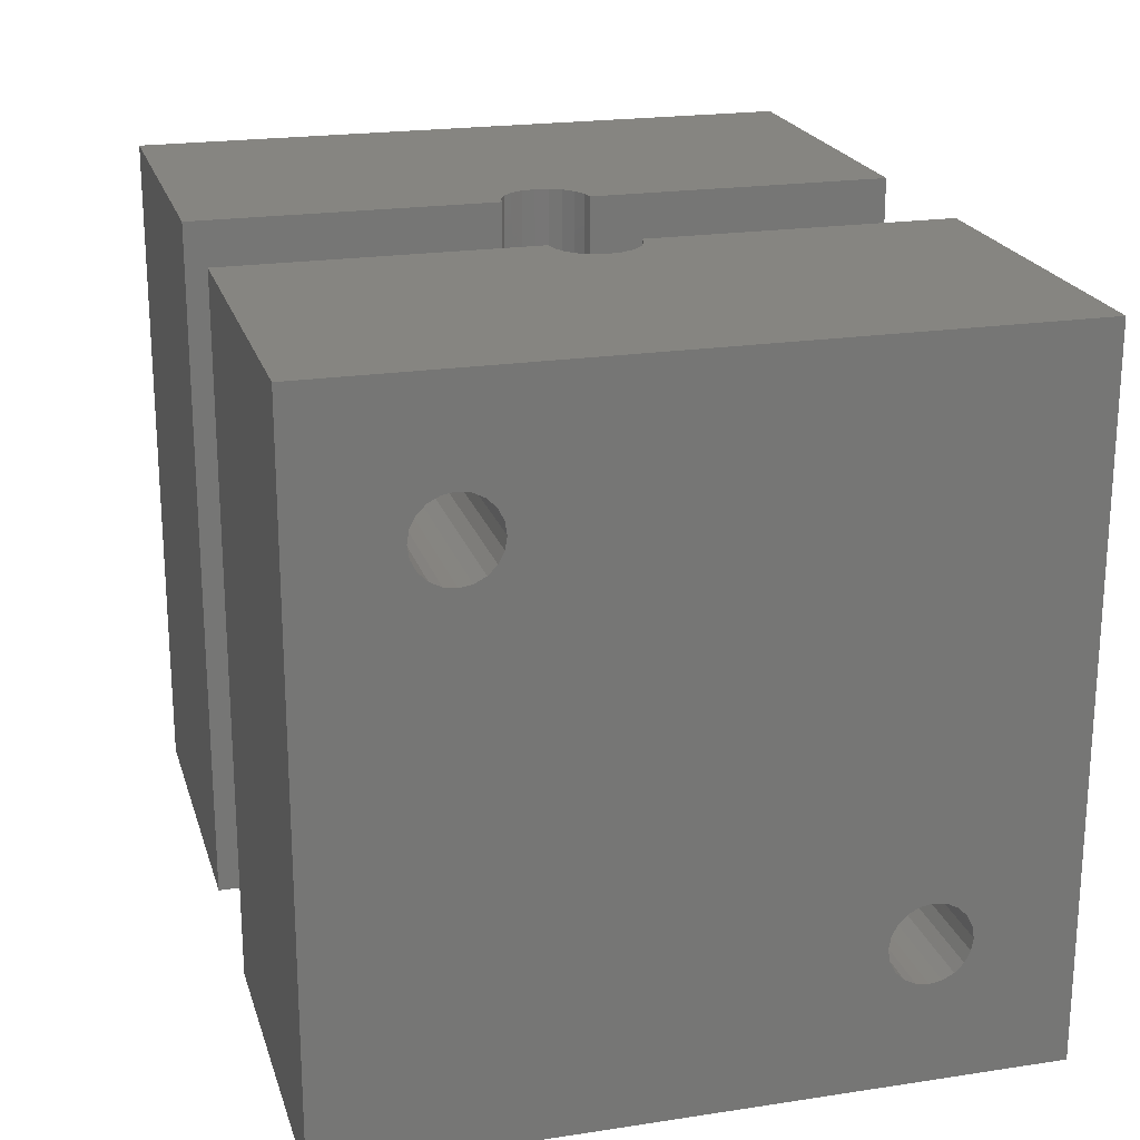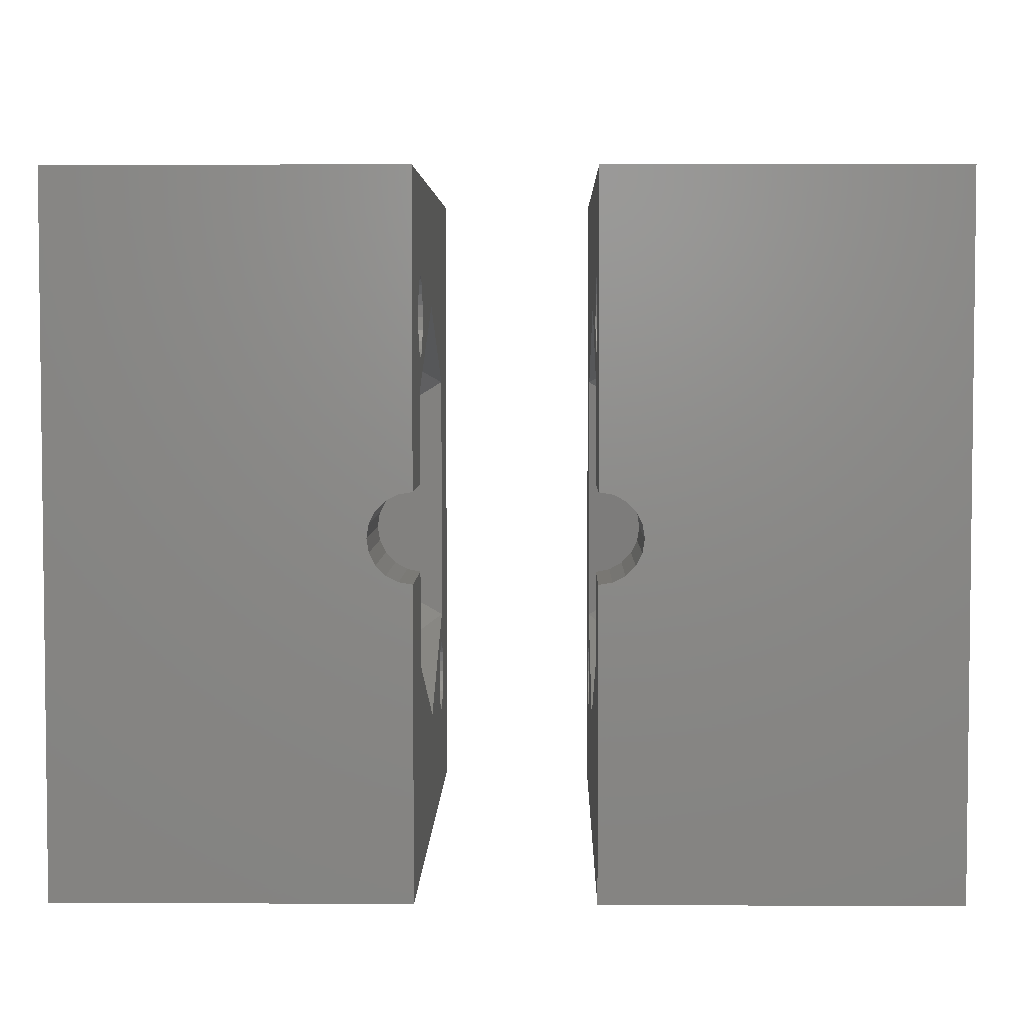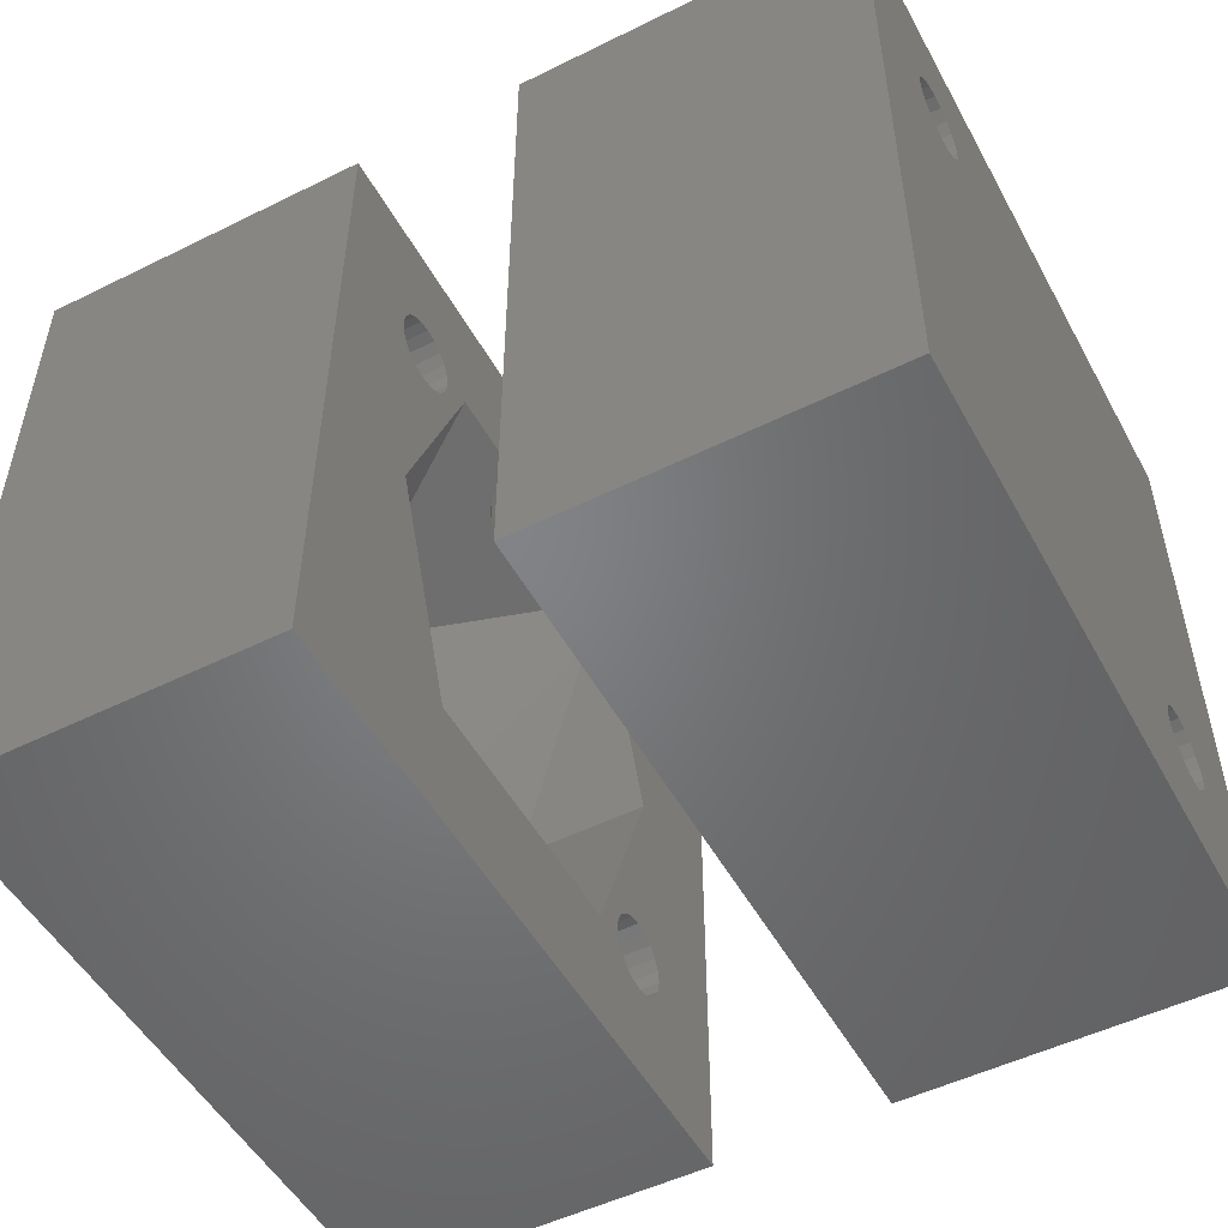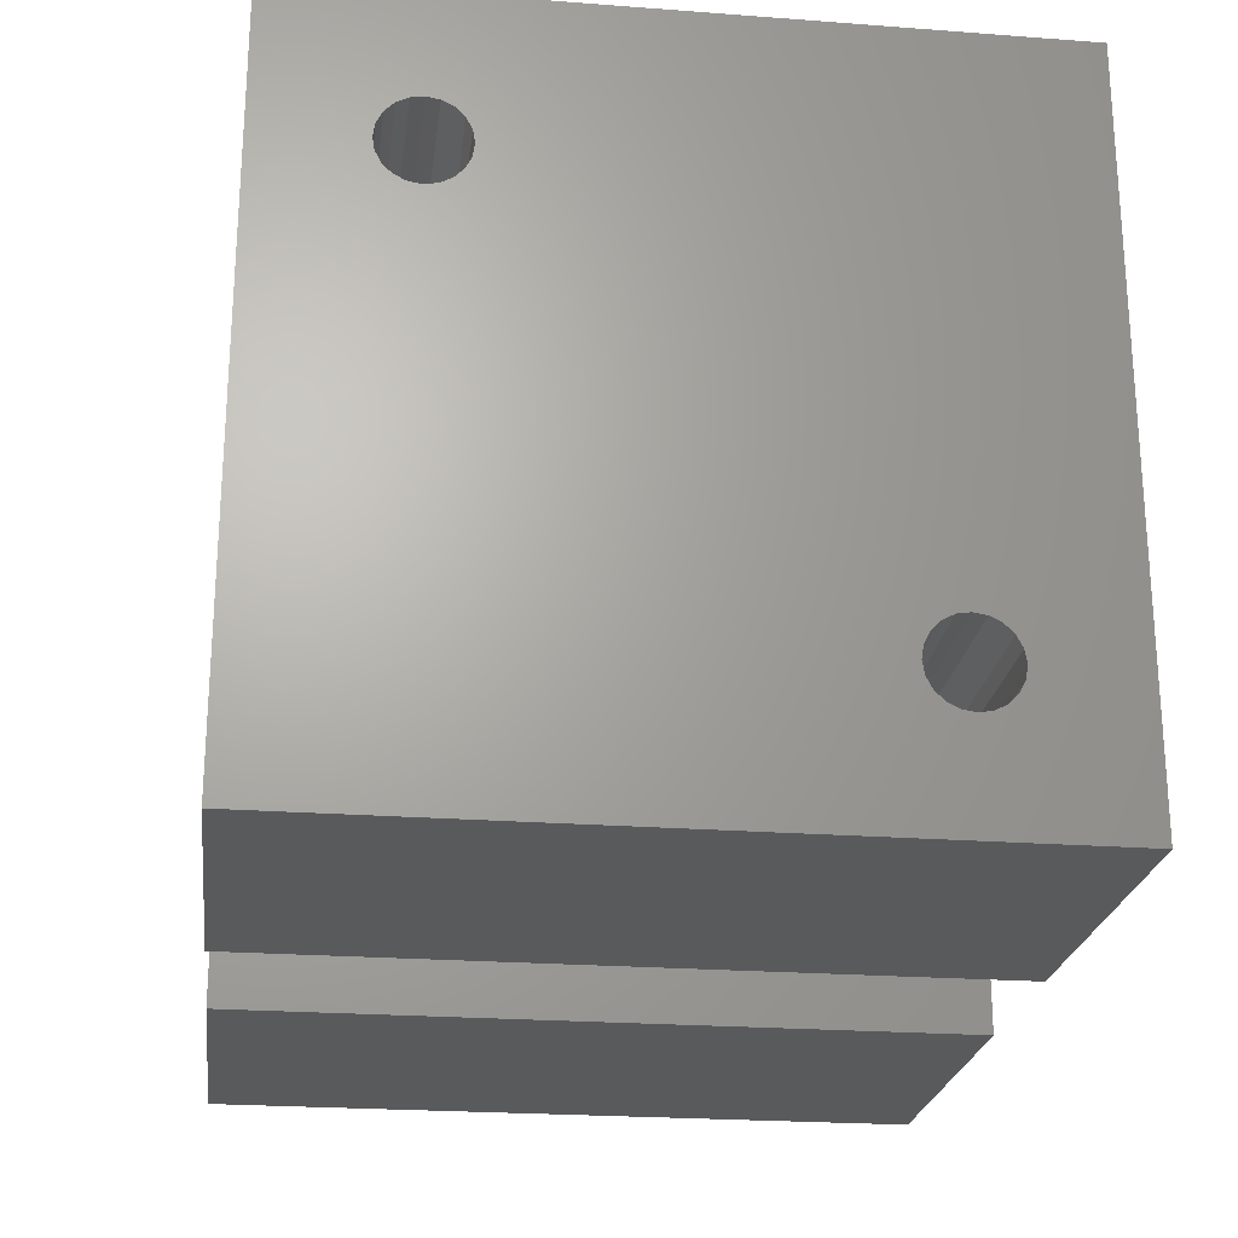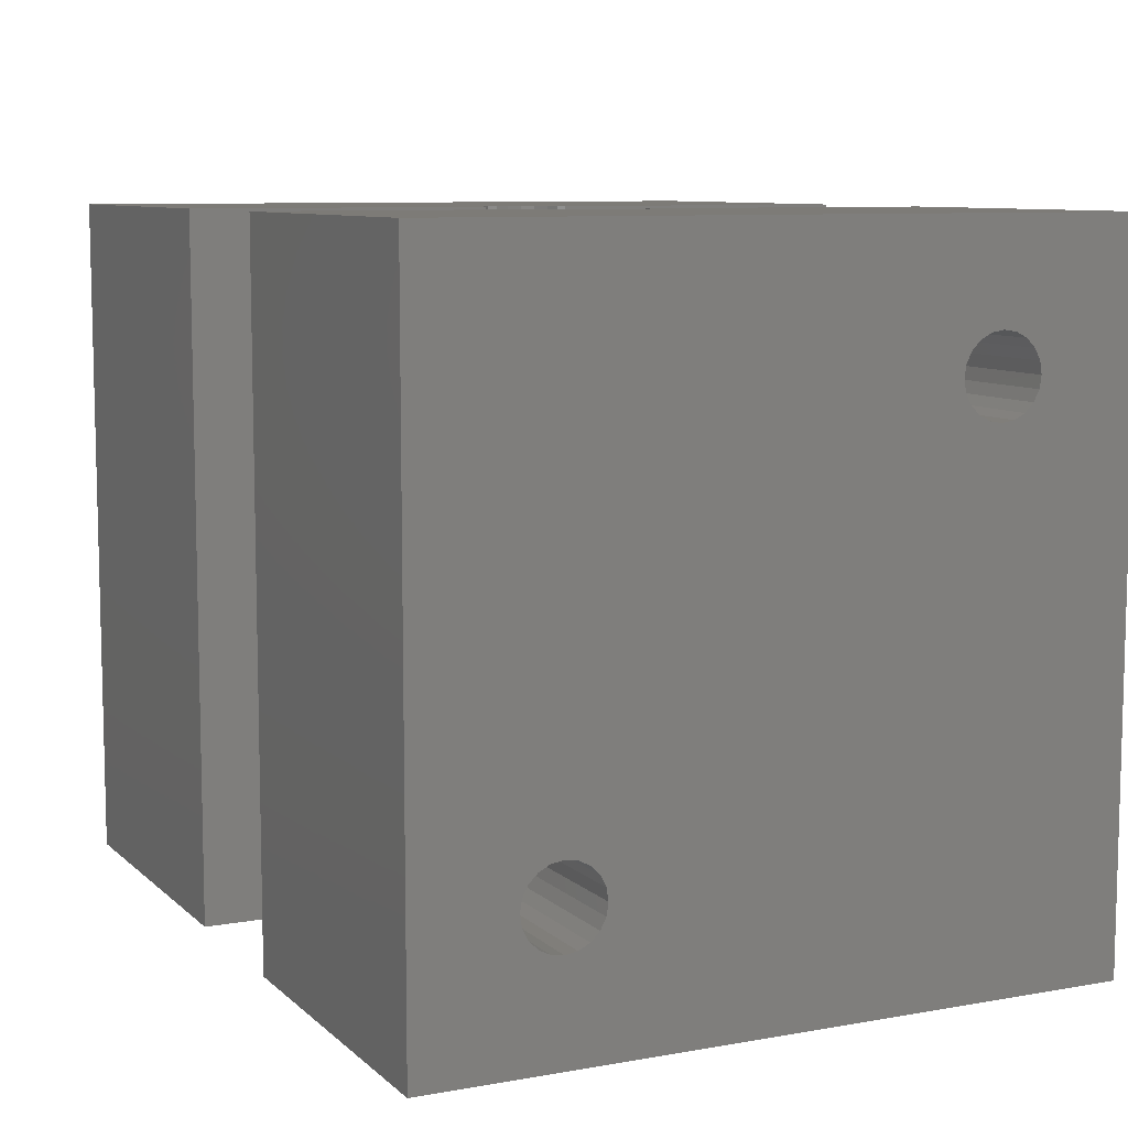
<metadata>
{"format":"stl","ext":"stl","renderer":"f3d","projection":"perspective","resolution":1024,"background":"white","views":[{"elev":21.2,"azim":-105.2,"up":"+Z"},{"elev":4.1,"azim":1.0,"up":"+Y"},{"elev":-51.2,"azim":-151.8,"up":"+Z"},{"elev":-23.3,"azim":-97.3,"up":"+Z"},{"elev":8.7,"azim":64.3,"up":"+Z"}]}
</metadata>
<code>
# stl→obj: 256 verts, 520 faces
v -25 14.19 31.29
v -25 20 40
v -25 20 0
v -25 14.3 32
v -25 13.86 30.65
v -25 13.35 30.14
v -25 12.71 29.81
v -25 12 29.7
v -25 11.29 29.81
v -25 -9.813 8.711
v -25 10.65 30.14
v -25 -10.14 9.352
v -25 -9.784 8.533
v -25 -9.7 8
v -25 -9.728 7.822
v -25 -9.813 7.289
v -25 -10.14 6.648
v -25 -10.65 6.139
v -25 -11.29 5.813
v -25 -20 0
v -25 -12 5.7
v -25 -14.27 7.822
v -25 -14.19 7.289
v -25 -14.3 8
v -25 -13.86 6.648
v -25 -13.35 6.139
v -25 -12.71 5.813
v -25 14.19 32.71
v -25 13.86 33.35
v -25 13.35 33.86
v -25 12.71 34.19
v -25 12 34.3
v -25 11.29 34.19
v -25 -20 40
v -25 10.65 33.86
v -25 10.14 30.65
v -25 -10.65 9.861
v -25 9.813 31.29
v -25 -11.29 10.19
v -25 9.7 32
v -25 9.813 32.71
v -25 -12 10.3
v -25 -12.71 10.19
v -25 -13.35 9.861
v -25 10.14 33.35
v -25 -13.86 9.352
v -25 -14.22 8.533
v -25 -14.19 8.711
v -5 20 40
v -5.773 2.378 40
v -5 2.5 40
v -6.469 2.023 40
v -7.023 1.469 40
v -7.378 0.7725 40
v -7.5 0 40
v -5.773 -2.378 40
v -5 -20 40
v -5 -2.5 40
v -6.469 -2.023 40
v -7.023 -1.469 40
v -7.378 -0.7725 40
v -5 20 0
v -5 -20 0
v -5 -12.76 20
v -5 -7.886 7.24
v -12.89 -12.76 20
v -5 -7.886 32.76
v -17.76 0 27.89
v -5.773 -2.378 32.46
v -5 -2.5 32.76
v -6.469 -2.023 32.2
v -7.023 -1.469 31.99
v -7.378 -0.7725 31.85
v -7.5 0 31.8
v -5.773 2.378 32.46
v -5 7.886 32.76
v -5 2.5 32.76
v -6.469 2.023 32.2
v -7.023 1.469 31.99
v -7.378 0.7725 31.85
v -5 12.76 20
v -12.89 12.76 20
v -5 7.886 7.24
v -17.76 0 12.11
v -5 12.71 29.81
v -5 13.35 30.14
v -5 12 29.7
v -5 11.29 29.81
v -5 10.65 30.14
v -5 10.14 30.65
v -5 9.813 31.29
v -5 9.7 32
v -5 14.19 31.29
v -5 14.3 32
v -5 14.19 32.71
v -5 13.86 33.35
v -5 13.35 33.86
v -5 12.71 34.19
v -5 12 34.3
v -5 11.29 34.19
v -5 9.813 32.71
v -5 10.14 33.35
v -5 10.65 33.86
v -5 13.86 30.65
v -5 -11.29 5.813
v -5 -9.784 7.467
v -5 -9.7 8
v -5 -9.813 7.289
v -5 -10.14 6.648
v -5 -10.65 6.139
v -5 -12 5.7
v -5 -12.71 5.813
v -5 -14.27 8.178
v -5 -14.3 8
v -5 -14.22 7.467
v -5 -13.35 6.139
v -5 -13.86 6.648
v -5 -14.19 7.289
v -5 -13.86 9.352
v -5 -13.35 9.861
v -5 -14.19 8.711
v -5 -9.728 8.178
v -5 -9.813 8.711
v -5 -10.14 9.352
v -5 -10.65 9.861
v -5 -11.29 10.19
v -5 -12 10.3
v -5 -12.71 10.19
v 25 20 40
v 7.5 0 40
v 25 -20 40
v 7.378 0.7725 40
v 7.023 1.469 40
v 6.469 2.023 40
v 5 20 40
v 5.773 2.378 40
v 5 2.5 40
v 7.378 -0.7725 40
v 7.023 -1.469 40
v 6.469 -2.023 40
v 5 -20 40
v 5.773 -2.378 40
v 5 -2.5 40
v 25 14.19 31.29
v 25 14.3 32
v 25 14.19 32.71
v 25 13.86 33.35
v 25 13.35 33.86
v 25 12.71 34.19
v 25 12 34.3
v 25 11.29 34.19
v 25 9.7 32
v 25 9.813 32.71
v 25 10.14 33.35
v 25 -9.728 8.178
v 25 -9.7 8
v 25 -9.813 8.711
v 25 -10.14 9.352
v 25 -10.65 9.861
v 25 -11.29 10.19
v 25 -12 10.3
v 25 -12.71 10.19
v 25 10.65 33.86
v 25 -13.35 9.861
v 25 -20 0
v 25 -14.27 8.178
v 25 -14.19 8.711
v 25 -13.86 9.352
v 25 20 0
v 25 13.86 30.65
v 25 13.35 30.14
v 25 12.71 29.81
v 25 12 29.7
v 25 11.29 29.81
v 25 10.65 30.14
v 25 10.14 30.65
v 25 9.813 31.29
v 25 -9.784 7.467
v 25 -9.813 7.289
v 25 -10.14 6.648
v 25 -10.65 6.139
v 25 -11.29 5.813
v 25 -12 5.7
v 25 -12.71 5.813
v 25 -14.3 8
v 25 -14.22 7.467
v 25 -13.35 6.139
v 25 -13.86 6.648
v 25 -14.19 7.289
v 5 20 0
v 5 -20 0
v 17.76 0 27.89
v 7.378 -0.7725 31.85
v 7.5 0 31.8
v 7.023 -1.469 31.99
v 5 -7.886 32.76
v 6.469 -2.023 32.2
v 5.773 -2.378 32.46
v 5 -2.5 32.76
v 7.378 0.7725 31.85
v 7.023 1.469 31.99
v 5 7.886 32.76
v 6.469 2.023 32.2
v 5.773 2.378 32.46
v 5 2.5 32.76
v 12.89 -12.76 20
v 5 -7.886 7.24
v 5 -12.76 20
v 12.89 12.76 20
v 17.76 0 12.11
v 5 7.886 7.24
v 5 12.76 20
v 5 -9.784 8.533
v 5 -9.7 8
v 5 -9.813 8.711
v 5 -10.14 9.352
v 5 -10.65 9.861
v 5 -11.29 10.19
v 5 -12 10.3
v 5 -12.71 10.19
v 5 -13.35 9.861
v 5 -13.86 9.352
v 5 -14.19 8.711
v 5 -14.22 8.533
v 5 -14.3 8
v 5 14.19 31.29
v 5 14.3 32
v 5 13.86 30.65
v 5 13.35 30.14
v 5 -11.29 5.813
v 5 -9.728 7.822
v 5 -9.813 7.289
v 5 -10.14 6.648
v 5 -10.65 6.139
v 5 -12 5.7
v 5 -14.27 7.822
v 5 -14.19 7.289
v 5 -13.86 6.648
v 5 -13.35 6.139
v 5 -12.71 5.813
v 5 14.19 32.71
v 5 13.86 33.35
v 5 13.35 33.86
v 5 12.71 34.19
v 5 12 34.3
v 5 11.29 34.19
v 5 10.65 33.86
v 5 9.813 32.71
v 5 9.7 32
v 5 10.14 33.35
v 5 12.71 29.81
v 5 12 29.7
v 5 11.29 29.81
v 5 10.65 30.14
v 5 10.14 30.65
v 5 9.813 31.29
f 1 2 3
f 2 1 4
f 3 5 1
f 3 6 5
f 3 7 6
f 3 8 7
f 3 9 8
f 10 9 3
f 9 10 11
f 12 11 10
f 10 3 13
f 13 3 14
f 3 15 14
f 3 16 15
f 3 17 16
f 3 18 17
f 3 19 18
f 20 19 3
f 19 20 21
f 20 22 23
f 22 20 24
f 25 20 23
f 26 20 25
f 27 20 26
f 21 20 27
f 28 2 4
f 29 2 28
f 30 2 29
f 31 2 30
f 32 2 31
f 33 2 32
f 34 33 35
f 11 12 36
f 37 36 12
f 36 37 38
f 39 38 37
f 34 38 39
f 38 34 40
f 40 34 41
f 34 39 42
f 34 42 43
f 34 43 44
f 41 34 45
f 34 44 46
f 20 47 24
f 20 48 47
f 34 48 20
f 33 34 2
f 45 34 35
f 48 34 46
f 49 50 51
f 49 52 50
f 2 52 49
f 52 2 53
f 53 2 54
f 54 2 55
f 56 57 58
f 59 57 56
f 34 59 60
f 34 60 61
f 34 61 55
f 34 55 2
f 59 34 57
f 62 2 49
f 2 62 3
f 20 62 63
f 62 20 3
f 20 57 34
f 57 20 63
f 64 65 66
f 67 66 68
f 67 69 70
f 67 71 69
f 67 72 71
f 68 72 67
f 73 68 74
f 72 68 73
f 75 76 77
f 78 76 75
f 79 76 78
f 68 79 80
f 79 68 76
f 68 80 74
f 81 76 82
f 83 81 82
f 67 64 66
f 68 66 84
f 82 76 68
f 82 68 84
f 83 82 84
f 66 65 84
f 65 83 84
f 85 81 86
f 87 81 85
f 88 81 87
f 89 81 88
f 90 81 89
f 76 90 91
f 90 76 81
f 76 91 92
f 93 49 94
f 49 95 94
f 49 96 95
f 49 97 96
f 49 98 97
f 49 99 98
f 51 99 49
f 99 51 100
f 101 76 92
f 102 76 101
f 103 76 102
f 100 51 103
f 103 51 76
f 76 51 77
f 81 49 93
f 81 93 104
f 81 104 86
f 49 81 62
f 83 62 81
f 105 83 65
f 106 65 107
f 108 65 106
f 109 65 108
f 110 65 109
f 105 65 110
f 83 105 62
f 63 105 111
f 63 111 112
f 113 63 114
f 114 63 115
f 105 63 62
f 116 63 112
f 117 63 116
f 118 63 117
f 115 63 118
f 58 67 70
f 64 119 120
f 64 121 119
f 63 64 57
f 64 63 121
f 121 63 113
f 67 57 64
f 57 67 58
f 65 122 107
f 65 123 122
f 65 124 123
f 64 124 65
f 124 64 125
f 64 126 125
f 64 127 126
f 64 128 127
f 128 64 120
f 55 80 54
f 80 55 74
f 70 56 58
f 56 70 69
f 52 75 50
f 75 52 78
f 53 78 52
f 78 53 79
f 50 77 51
f 77 50 75
f 71 60 59
f 60 71 72
f 73 55 61
f 55 73 74
f 54 79 53
f 79 54 80
f 69 59 56
f 59 69 71
f 72 61 60
f 61 72 73
f 7 87 85
f 87 7 8
f 33 99 100
f 99 33 32
f 4 95 28
f 95 4 94
f 91 40 92
f 40 91 38
f 102 35 103
f 35 102 45
f 6 85 86
f 85 6 7
f 5 93 1
f 93 5 104
f 29 97 30
f 97 29 96
f 28 96 29
f 96 28 95
f 90 38 91
f 38 90 36
f 9 89 88
f 89 9 11
f 35 100 103
f 100 35 33
f 6 104 5
f 104 6 86
f 1 94 4
f 94 1 93
f 31 97 98
f 97 31 30
f 32 98 99
f 98 32 31
f 89 36 90
f 36 89 11
f 8 88 87
f 88 8 9
f 101 45 102
f 45 101 41
f 92 41 101
f 41 92 40
f 19 111 105
f 111 19 21
f 42 126 127
f 126 42 39
f 13 123 10
f 123 13 122
f 23 115 118
f 115 23 22
f 117 23 118
f 23 117 25
f 18 105 110
f 105 18 19
f 12 125 37
f 125 12 124
f 39 125 126
f 125 39 37
f 10 124 12
f 124 10 123
f 119 44 120
f 44 119 46
f 18 109 17
f 109 18 110
f 14 122 13
f 122 14 107
f 16 106 15
f 106 16 108
f 17 108 16
f 108 17 109
f 21 112 111
f 112 21 27
f 114 22 24
f 22 114 115
f 116 25 117
f 25 116 26
f 27 116 112
f 116 27 26
f 15 107 14
f 107 15 106
f 121 46 119
f 46 121 48
f 24 113 114
f 113 24 47
f 121 47 48
f 47 121 113
f 44 128 120
f 128 44 43
f 43 127 128
f 127 43 42
f 129 130 131
f 129 132 130
f 129 133 132
f 129 134 133
f 135 134 129
f 134 135 136
f 136 135 137
f 138 131 130
f 139 131 138
f 140 131 139
f 141 140 142
f 141 142 143
f 140 141 131
f 144 129 145
f 129 146 145
f 129 147 146
f 129 148 147
f 129 149 148
f 129 150 149
f 129 151 150
f 131 151 129
f 131 152 153
f 131 153 154
f 152 155 156
f 152 157 155
f 152 158 157
f 152 159 158
f 152 160 159
f 152 131 160
f 160 131 161
f 161 131 162
f 131 154 163
f 162 131 164
f 165 166 167
f 165 167 131
f 168 131 167
f 164 131 168
f 151 131 163
f 129 144 169
f 170 169 144
f 171 169 170
f 172 169 171
f 173 169 172
f 174 169 173
f 156 174 175
f 156 175 176
f 156 176 177
f 156 177 152
f 174 156 169
f 178 169 156
f 179 169 178
f 180 169 179
f 181 169 180
f 182 169 181
f 165 182 183
f 165 183 184
f 166 165 185
f 185 165 186
f 182 165 169
f 187 165 184
f 188 165 187
f 189 165 188
f 186 165 189
f 169 135 129
f 135 169 190
f 191 169 165
f 169 191 190
f 191 131 141
f 131 191 165
f 192 193 194
f 192 195 193
f 196 195 192
f 195 196 197
f 197 196 198
f 198 196 199
f 200 192 194
f 201 192 200
f 202 201 203
f 202 203 204
f 201 202 192
f 202 204 205
f 206 207 208
f 209 192 202
f 210 211 207
f 192 210 206
f 192 206 196
f 212 209 202
f 209 212 211
f 206 210 207
f 196 206 208
f 210 209 211
f 210 192 209
f 213 207 214
f 215 207 213
f 216 207 215
f 208 216 217
f 216 208 207
f 218 208 217
f 219 208 218
f 220 208 219
f 208 220 221
f 196 143 199
f 222 208 221
f 223 208 222
f 191 223 224
f 191 224 225
f 223 191 208
f 196 141 143
f 208 141 196
f 141 208 191
f 212 135 190
f 135 226 227
f 135 212 226
f 226 212 228
f 228 212 229
f 190 211 212
f 230 211 190
f 207 231 214
f 207 232 231
f 211 230 207
f 207 233 232
f 207 234 233
f 207 230 234
f 191 230 190
f 230 191 235
f 191 236 237
f 236 191 225
f 238 191 237
f 239 191 238
f 240 191 239
f 235 191 240
f 241 135 227
f 242 135 241
f 243 135 242
f 244 135 243
f 245 135 244
f 137 245 246
f 137 246 247
f 202 248 249
f 202 250 248
f 202 247 250
f 137 247 202
f 137 202 205
f 245 137 135
f 212 251 229
f 212 252 251
f 212 253 252
f 212 254 253
f 212 255 254
f 202 255 212
f 256 202 249
f 255 202 256
f 130 200 194
f 200 130 132
f 205 136 137
f 136 205 204
f 133 203 201
f 203 133 134
f 132 201 200
f 201 132 133
f 204 134 136
f 134 204 203
f 195 138 193
f 138 195 139
f 142 199 143
f 199 142 198
f 197 139 195
f 139 197 140
f 193 130 194
f 130 193 138
f 140 198 142
f 198 140 197
f 251 173 172
f 173 251 252
f 246 150 151
f 150 246 245
f 227 146 241
f 146 227 145
f 177 249 152
f 249 177 256
f 154 247 163
f 247 154 250
f 229 172 171
f 172 229 251
f 228 144 226
f 144 228 170
f 242 148 243
f 148 242 147
f 241 147 242
f 147 241 146
f 176 256 177
f 256 176 255
f 253 175 174
f 175 253 254
f 247 151 163
f 151 247 246
f 229 170 228
f 170 229 171
f 226 145 227
f 145 226 144
f 244 148 149
f 148 244 243
f 245 149 150
f 149 245 244
f 175 255 176
f 255 175 254
f 252 174 173
f 174 252 253
f 153 250 154
f 250 153 248
f 152 248 153
f 248 152 249
f 230 183 182
f 183 230 235
f 219 160 161
f 160 219 218
f 213 157 215
f 157 213 155
f 237 186 189
f 186 237 236
f 188 237 189
f 237 188 238
f 234 182 181
f 182 234 230
f 216 159 217
f 159 216 158
f 218 159 160
f 159 218 217
f 215 158 216
f 158 215 157
f 168 221 164
f 221 168 222
f 234 180 233
f 180 234 181
f 214 155 213
f 155 214 156
f 232 178 231
f 178 232 179
f 233 179 232
f 179 233 180
f 185 236 225
f 236 185 186
f 187 238 188
f 238 187 239
f 240 187 184
f 187 240 239
f 231 156 214
f 156 231 178
f 167 222 168
f 222 167 223
f 235 184 183
f 184 235 240
f 225 166 185
f 166 225 224
f 167 224 223
f 224 167 166
f 221 162 164
f 162 221 220
f 220 161 162
f 161 220 219

</code>
